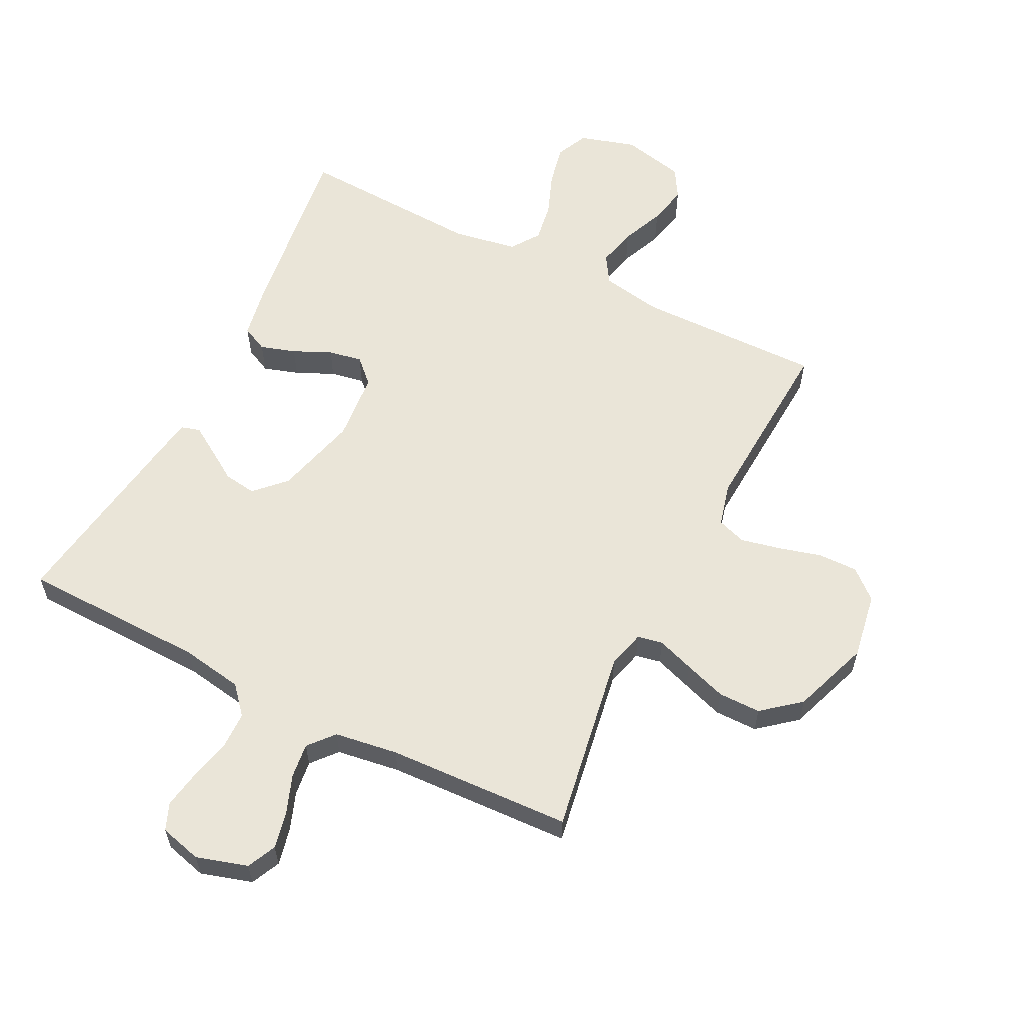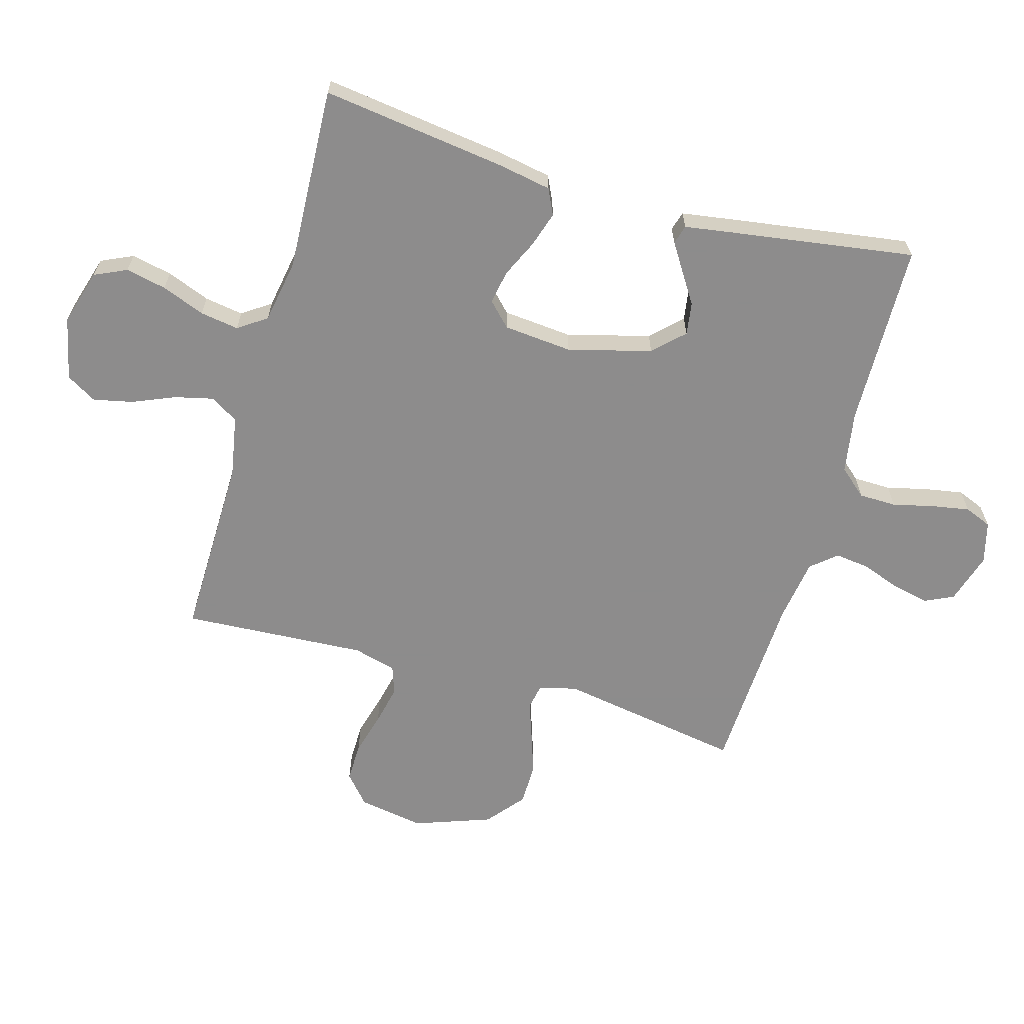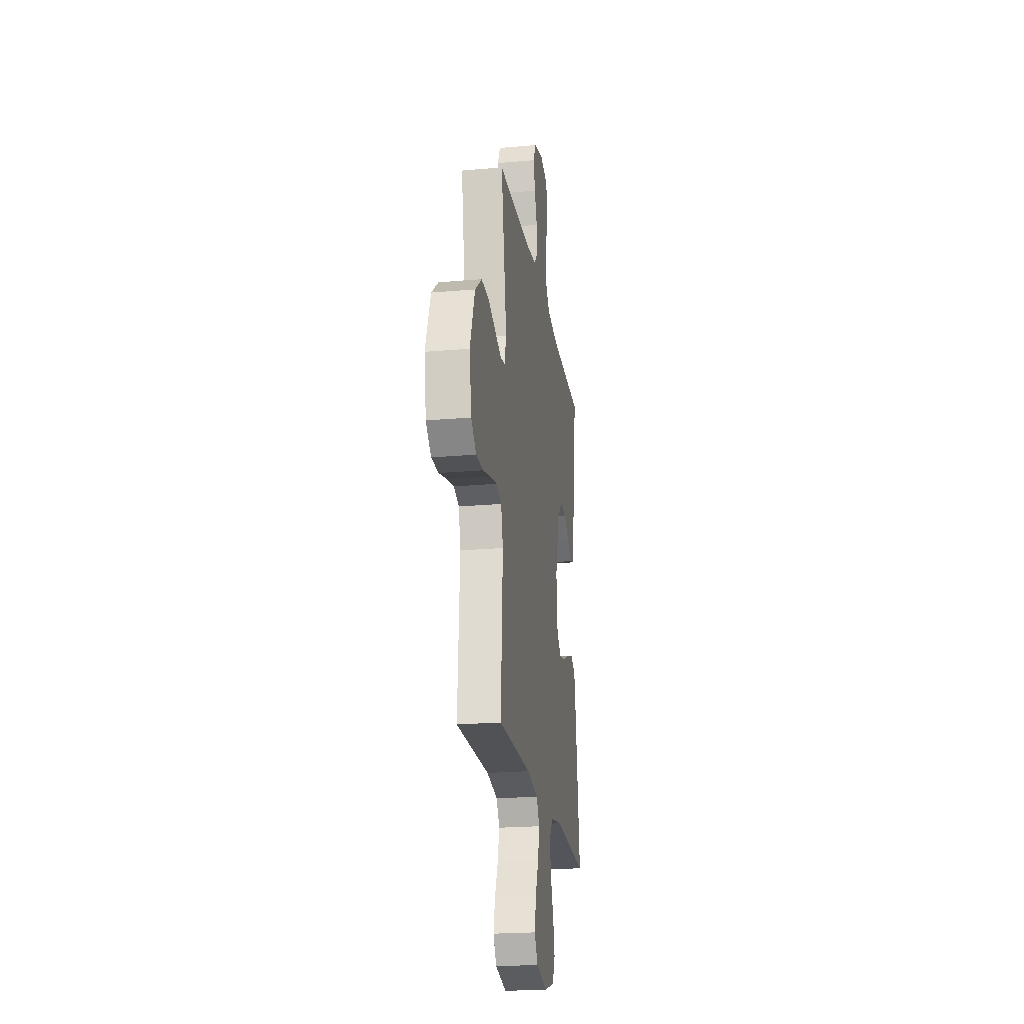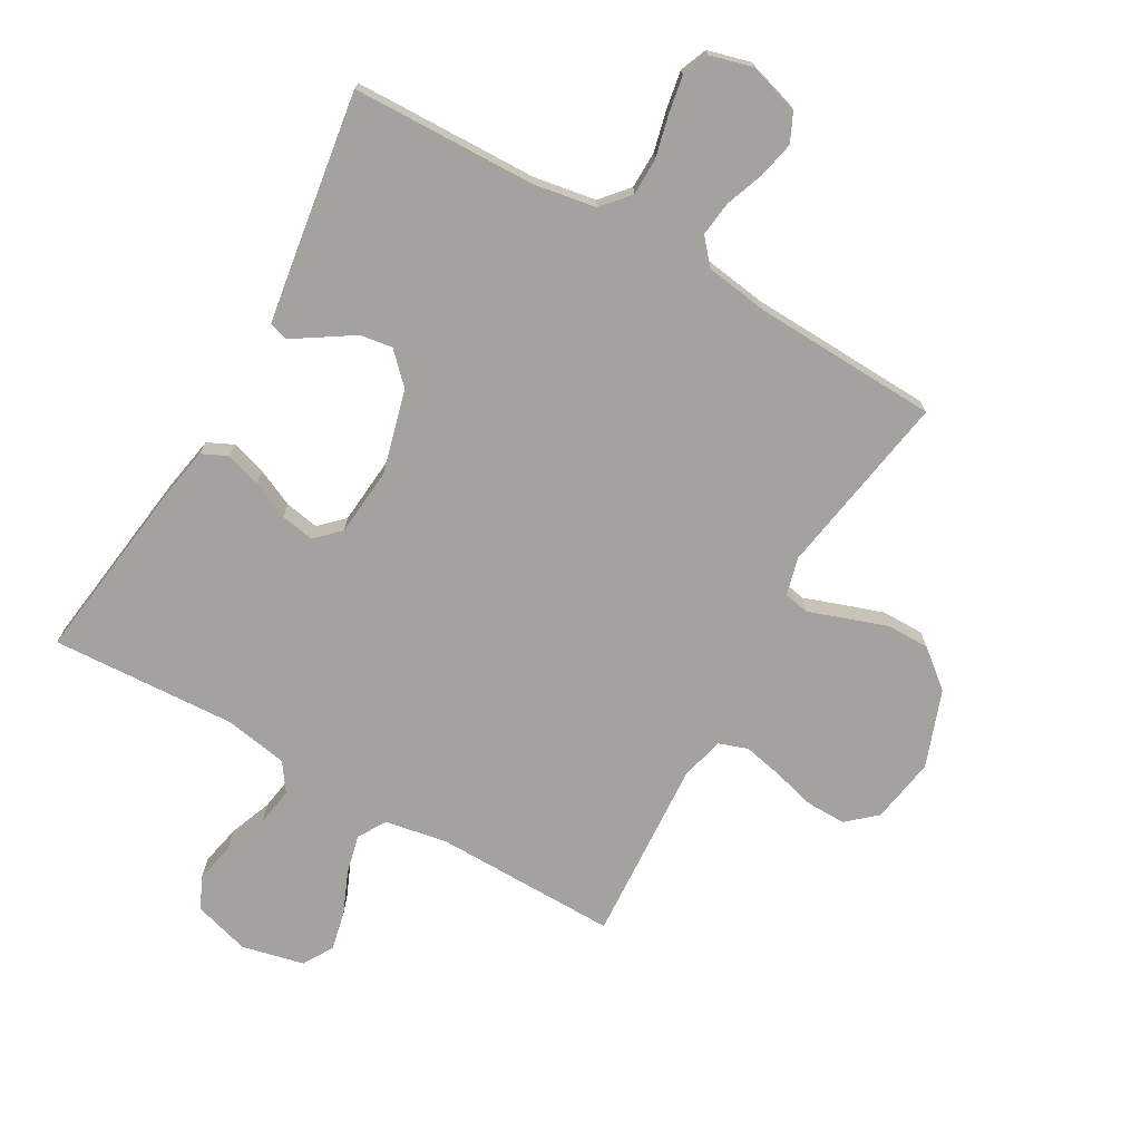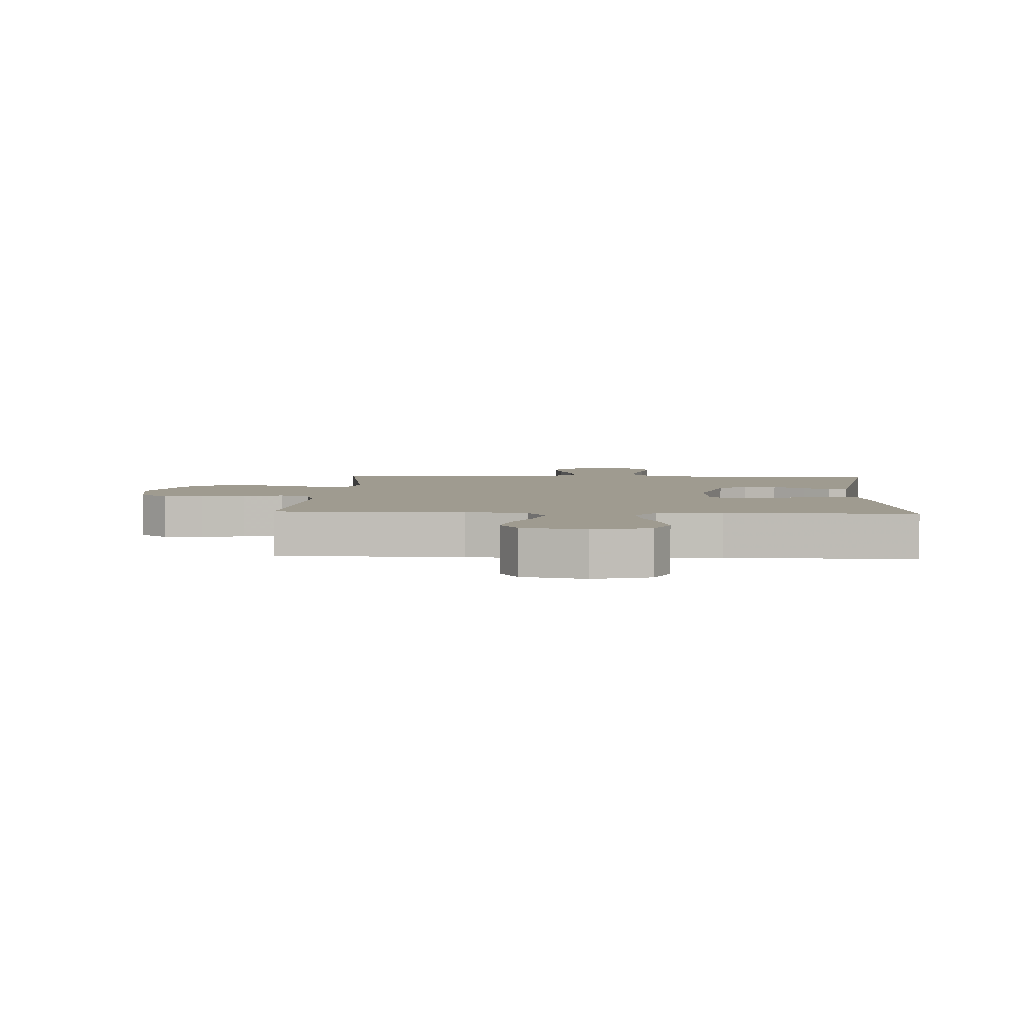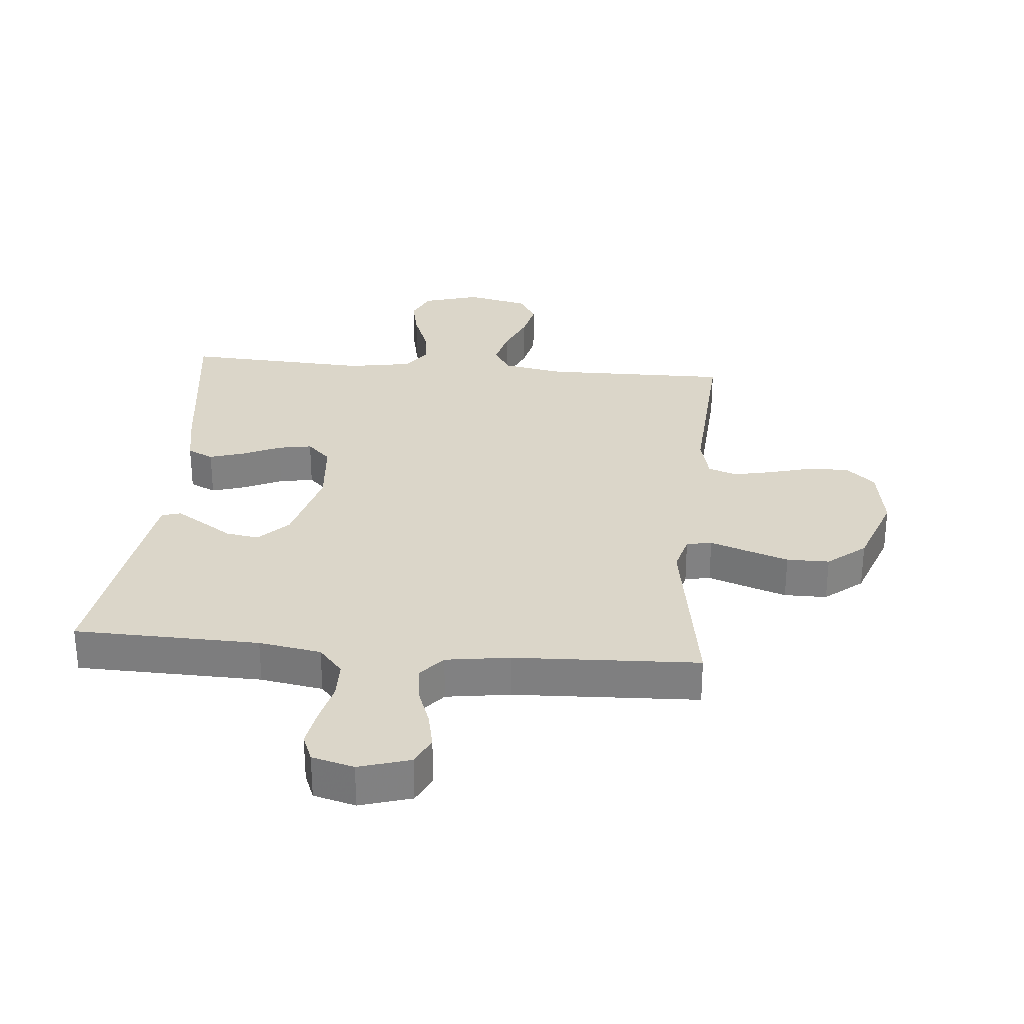
<metadata>
{"format":"obj","ext":"obj","renderer":"f3d","projection":"perspective","resolution":1024,"background":"white","views":[{"elev":59.3,"azim":26.7,"up":"+Y"},{"elev":-64.3,"azim":-106.0,"up":"+Y"},{"elev":-22.1,"azim":98.7,"up":"+Z"},{"elev":-72.5,"azim":-29.6,"up":"+Y"},{"elev":4.1,"azim":-176.8,"up":"+Y"},{"elev":29.9,"azim":5.2,"up":"+Y"}]}
</metadata>
<code>
v -0.5 0.07 0.5
v -0.2 0.07 0.507
v -0.099 0.07 0.524
v -0.06 0.07 0.569
v -0.059 0.07 0.63
v -0.075 0.07 0.696
v -0.086 0.07 0.758
v -0.068 0.07 0.802
v 0 0.07 0.82
v 0.083 0.07 0.795
v 0.105 0.07 0.748
v 0.092 0.07 0.688
v 0.069 0.07 0.626
v 0.062 0.07 0.569
v 0.097 0.07 0.528
v 0.2 0.07 0.513
v 0.5 0.07 0.5
v 0.45 0.07 0.2
v 0.466 0.07 0.139
v 0.507 0.07 0.131
v 0.567 0.07 0.152
v 0.635 0.07 0.175
v 0.704 0.07 0.175
v 0.765 0.07 0.125
v 0.81 0.07 0
v 0.792 0.07 -0.107
v 0.745 0.07 -0.148
v 0.681 0.07 -0.147
v 0.611 0.07 -0.128
v 0.547 0.07 -0.114
v 0.5 0.07 -0.13
v 0.482 0.07 -0.2
v 0.5 0.07 -0.5
v 0.2 0.07 -0.496
v 0.101 0.07 -0.514
v 0.073 0.07 -0.559
v 0.088 0.07 -0.622
v 0.117 0.07 -0.691
v 0.131 0.07 -0.755
v 0.102 0.07 -0.804
v 0 0.07 -0.827
v -0.091 0.07 -0.8
v -0.115 0.07 -0.748
v -0.101 0.07 -0.682
v -0.074 0.07 -0.612
v -0.064 0.07 -0.549
v -0.096 0.07 -0.503
v -0.2 0.07 -0.485
v -0.5 0.07 -0.5
v -0.46 0.07 -0.2
v -0.444 0.07 -0.113
v -0.402 0.07 -0.093
v -0.345 0.07 -0.111
v -0.284 0.07 -0.139
v -0.229 0.07 -0.149
v -0.191 0.07 -0.112
v -0.181 0.07 0
v -0.217 0.07 0.135
v -0.264 0.07 0.183
v -0.317 0.07 0.175
v -0.368 0.07 0.142
v -0.412 0.07 0.114
v -0.443 0.07 0.123
v -0.455 0.07 0.2
v -0.5 0 0.5
v -0.2 0 0.507
v -0.099 0 0.524
v -0.06 0 0.569
v -0.059 0 0.63
v -0.075 0 0.696
v -0.086 0 0.758
v -0.068 0 0.802
v 0 0 0.82
v 0.083 0 0.795
v 0.105 0 0.748
v 0.092 0 0.688
v 0.069 0 0.626
v 0.062 0 0.569
v 0.097 0 0.528
v 0.2 0 0.513
v 0.5 0 0.5
v 0.45 0 0.2
v 0.466 0 0.139
v 0.507 0 0.131
v 0.567 0 0.152
v 0.635 0 0.175
v 0.704 0 0.175
v 0.765 0 0.125
v 0.81 0 0
v 0.792 0 -0.107
v 0.745 0 -0.148
v 0.681 0 -0.147
v 0.611 0 -0.128
v 0.547 0 -0.114
v 0.5 0 -0.13
v 0.482 0 -0.2
v 0.5 0 -0.5
v 0.2 0 -0.496
v 0.101 0 -0.514
v 0.073 0 -0.559
v 0.088 0 -0.622
v 0.117 0 -0.691
v 0.131 0 -0.755
v 0.102 0 -0.804
v 0 0 -0.827
v -0.091 0 -0.8
v -0.115 0 -0.748
v -0.101 0 -0.682
v -0.074 0 -0.612
v -0.064 0 -0.549
v -0.096 0 -0.503
v -0.2 0 -0.485
v -0.5 0 -0.5
v -0.46 0 -0.2
v -0.444 0 -0.113
v -0.402 0 -0.093
v -0.345 0 -0.111
v -0.284 0 -0.139
v -0.229 0 -0.149
v -0.191 0 -0.112
v -0.181 0 0
v -0.217 0 0.135
v -0.264 0 0.183
v -0.317 0 0.175
v -0.368 0 0.142
v -0.412 0 0.114
v -0.443 0 0.123
v -0.455 0 0.2
f 64 1 2
f 63 64 2
f 62 63 2
f 61 62 2
f 60 61 2
f 59 60 2 3
f 58 59 3 4
f 57 58 4
f 56 57 4
f 52 53 54
f 51 52 54
f 50 51 54
f 49 50 54
f 48 49 54
f 47 48 54 55
f 46 47 55 56
f 43 44 45
f 42 43 45
f 41 42 45
f 40 41 45
f 39 40 45
f 38 39 45
f 37 38 45
f 36 37 45 46
f 46 56 4
f 36 46 4
f 35 36 4
f 32 33 34
f 35 4 5
f 34 35 5
f 32 34 5
f 31 32 5
f 27 28 29
f 26 27 29
f 25 26 29
f 24 25 29
f 23 24 29
f 22 23 29
f 21 22 29
f 20 21 29
f 19 20 29 30
f 16 17 18
f 15 16 18 19
f 11 12 13
f 10 11 13
f 9 10 13
f 8 9 13
f 7 8 13
f 6 7 13
f 5 6 13
f 5 13 14
f 30 31 5
f 19 30 5
f 15 19 5
f 5 14 15
f 66 65 128
f 66 128 127
f 66 127 126
f 66 126 125
f 66 125 124
f 67 66 124 123
f 68 67 123 122
f 68 122 121
f 68 121 120
f 118 117 116
f 118 116 115
f 118 115 114
f 118 114 113
f 118 113 112
f 119 118 112 111
f 120 119 111 110
f 109 108 107
f 109 107 106
f 109 106 105
f 109 105 104
f 109 104 103
f 109 103 102
f 109 102 101
f 110 109 101 100
f 68 120 110
f 68 110 100
f 68 100 99
f 98 97 96
f 69 68 99
f 69 99 98
f 69 98 96
f 69 96 95
f 93 92 91
f 93 91 90
f 93 90 89
f 93 89 88
f 93 88 87
f 93 87 86
f 93 86 85
f 93 85 84
f 94 93 84 83
f 82 81 80
f 83 82 80 79
f 77 76 75
f 77 75 74
f 77 74 73
f 77 73 72
f 77 72 71
f 77 71 70
f 77 70 69
f 78 77 69
f 69 95 94
f 69 94 83
f 69 83 79
f 79 78 69
f 1 65 66 2
f 2 66 67 3
f 3 67 68 4
f 4 68 69 5
f 5 69 70 6
f 6 70 71 7
f 7 71 72 8
f 8 72 73 9
f 9 73 74 10
f 10 74 75 11
f 11 75 76 12
f 12 76 77 13
f 13 77 78 14
f 14 78 79 15
f 15 79 80 16
f 16 80 81 17
f 17 81 82 18
f 18 82 83 19
f 19 83 84 20
f 20 84 85 21
f 21 85 86 22
f 22 86 87 23
f 23 87 88 24
f 24 88 89 25
f 25 89 90 26
f 26 90 91 27
f 27 91 92 28
f 28 92 93 29
f 29 93 94 30
f 30 94 95 31
f 31 95 96 32
f 32 96 97 33
f 33 97 98 34
f 34 98 99 35
f 35 99 100 36
f 36 100 101 37
f 37 101 102 38
f 38 102 103 39
f 39 103 104 40
f 40 104 105 41
f 41 105 106 42
f 42 106 107 43
f 43 107 108 44
f 44 108 109 45
f 45 109 110 46
f 46 110 111 47
f 47 111 112 48
f 48 112 113 49
f 49 113 114 50
f 50 114 115 51
f 51 115 116 52
f 52 116 117 53
f 53 117 118 54
f 54 118 119 55
f 55 119 120 56
f 56 120 121 57
f 57 121 122 58
f 58 122 123 59
f 59 123 124 60
f 60 124 125 61
f 61 125 126 62
f 62 126 127 63
f 63 127 128 64
f 64 128 65 1

</code>
